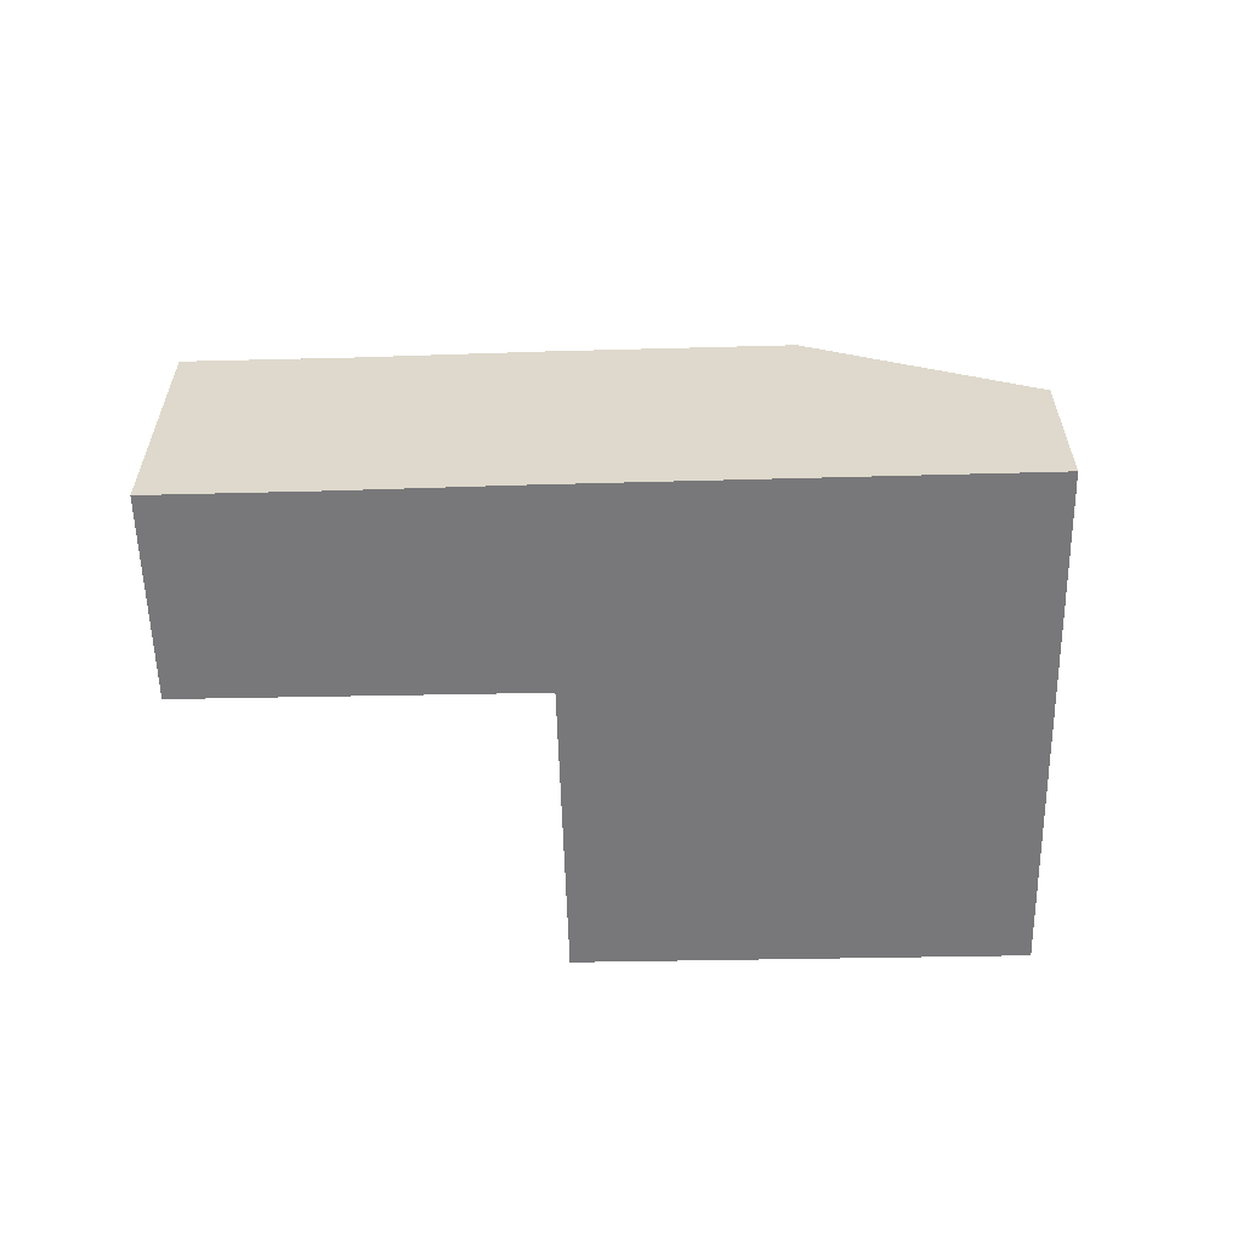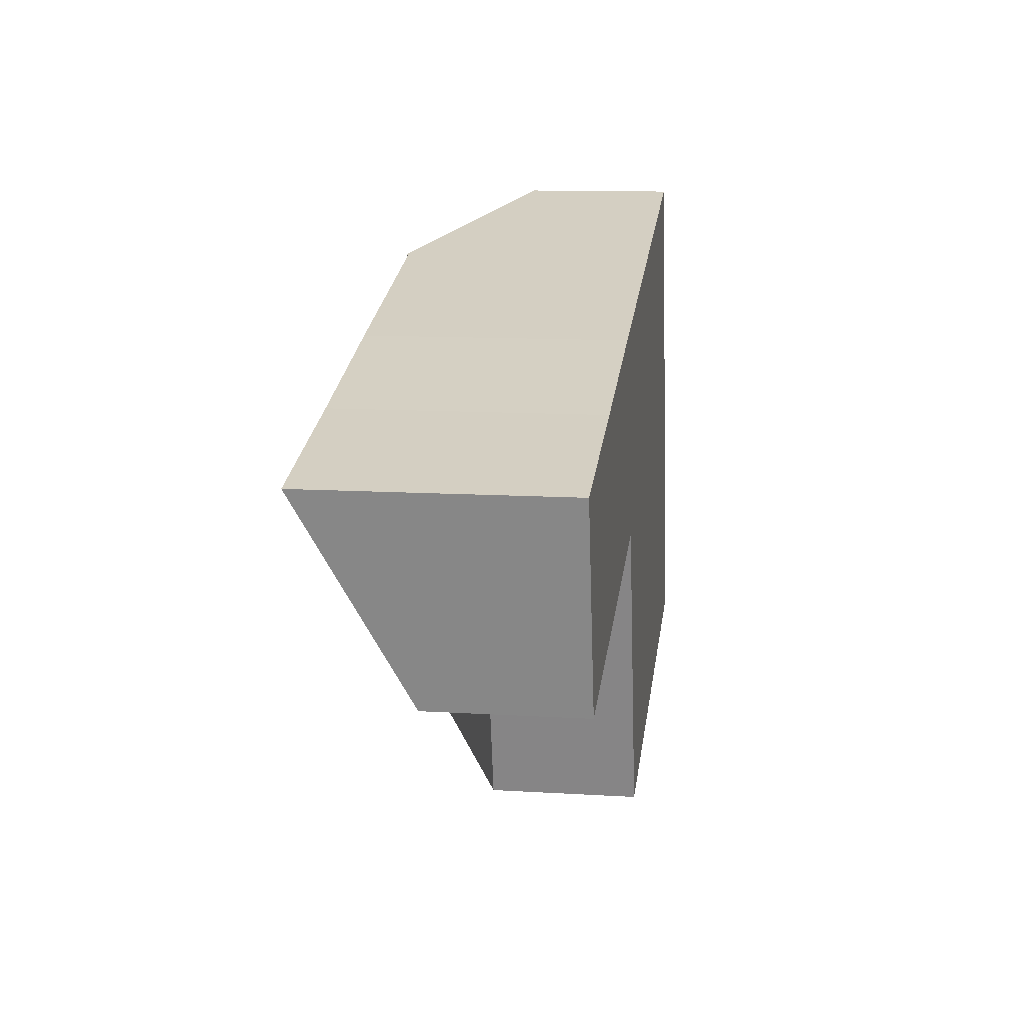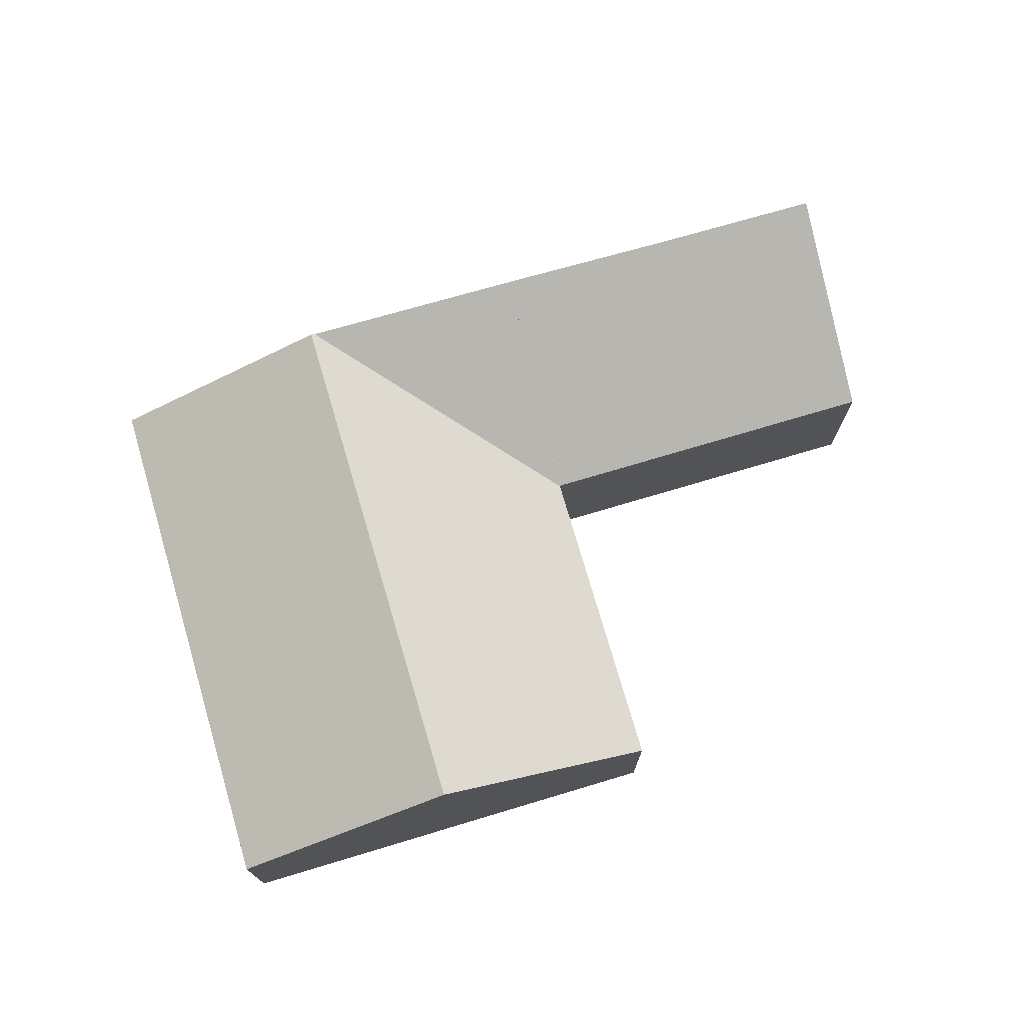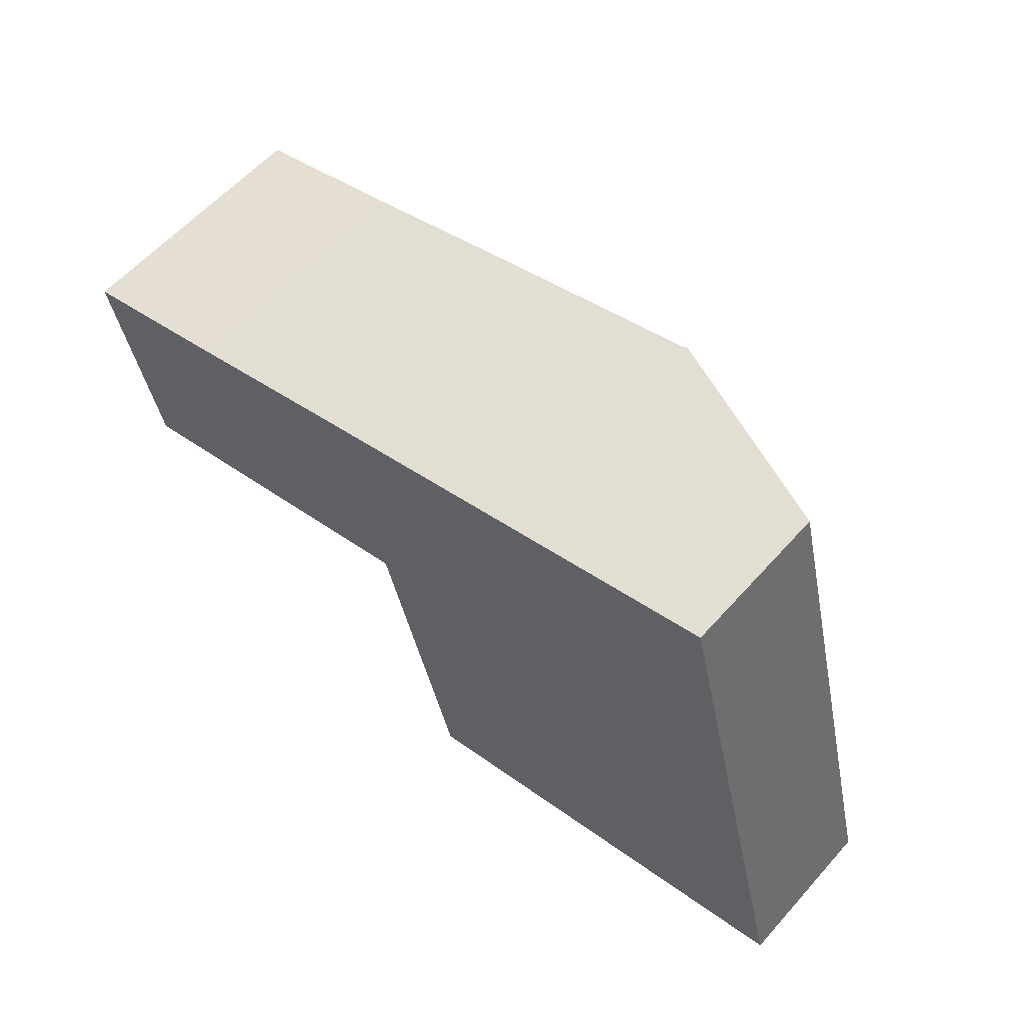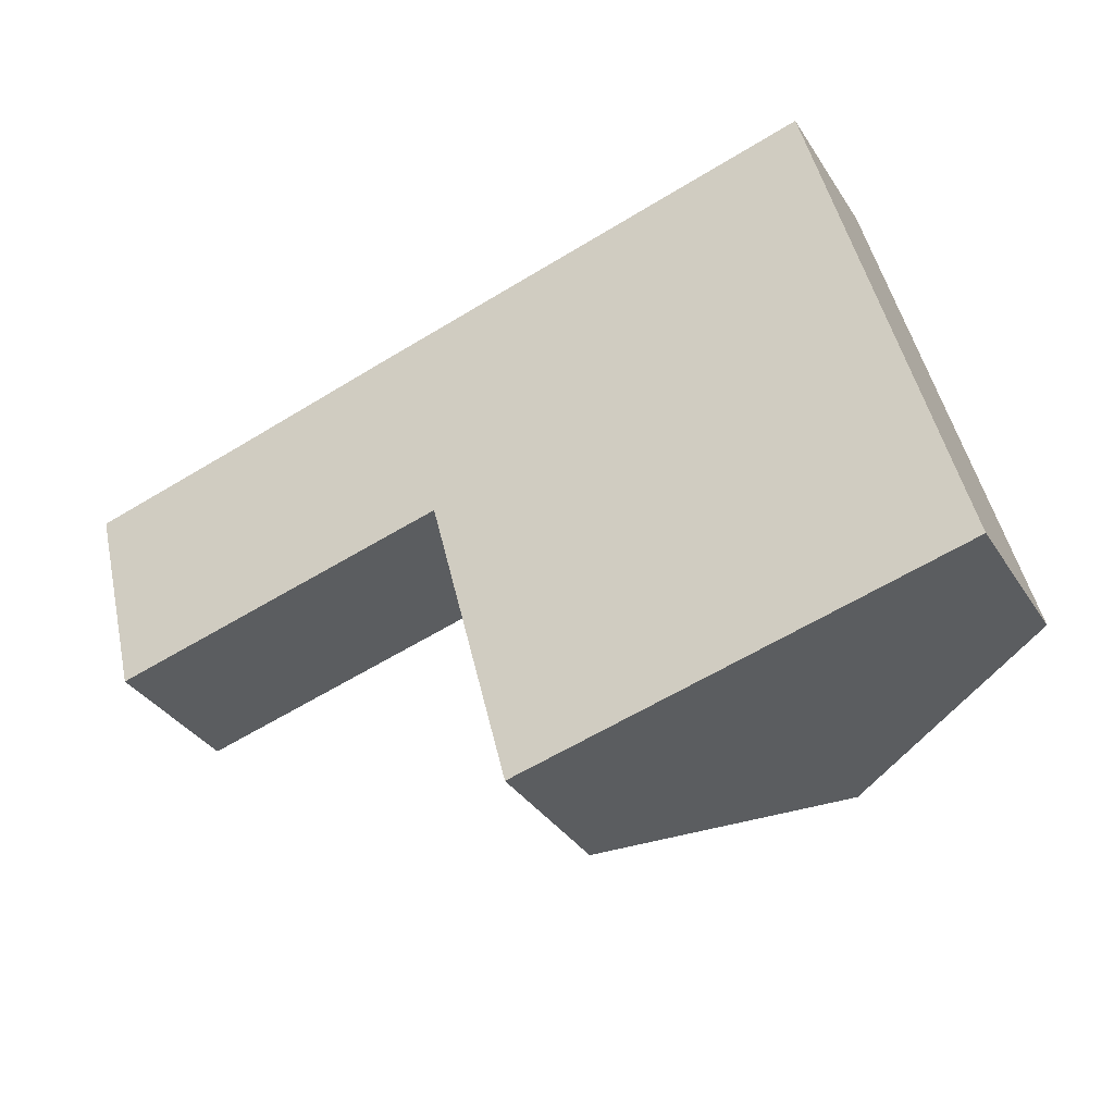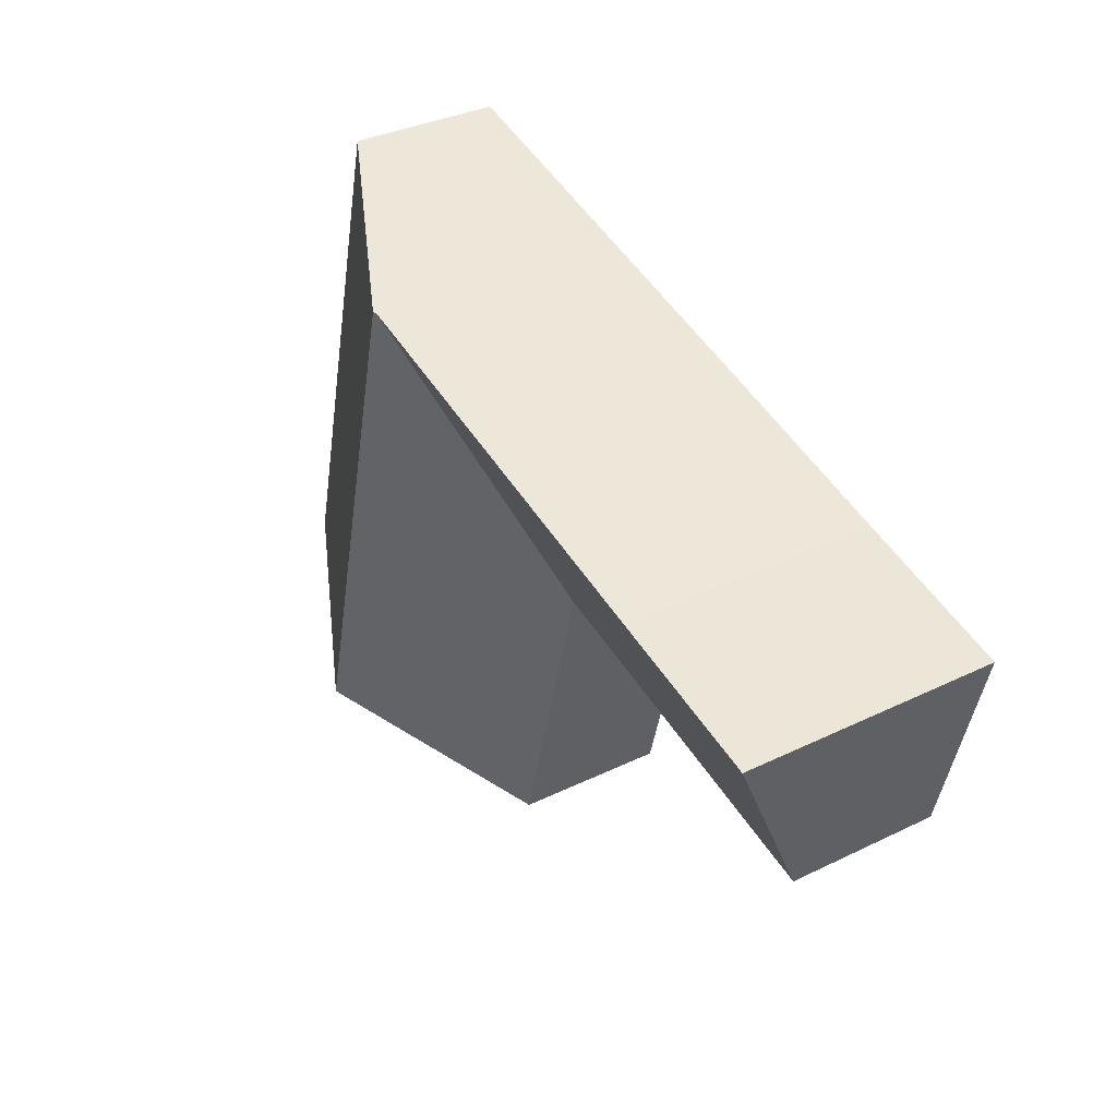
<metadata>
{"format":"obj","ext":"obj","renderer":"f3d","projection":"perspective","resolution":1024,"background":"white","views":[{"elev":-57.5,"azim":-12.9,"up":"+Y"},{"elev":12.0,"azim":-81.7,"up":"+Z"},{"elev":73.3,"azim":149.3,"up":"+Y"},{"elev":59.0,"azim":41.3,"up":"+Z"},{"elev":-34.7,"azim":28.3,"up":"+Z"},{"elev":34.7,"azim":-123.1,"up":"+Z"}]}
</metadata>
<code>
v  17.01 7.19 -1.816
v  15.45 7.141 4.016
v  15.54 7.19 4.041
v  10.95 4.198 -3.285
v  10.97 4.199 -3.381
v  19.13 7.19 -10.29
v  13.16 4.238 -11.78
v  9.405 7.142 2.453
v  23.05 4.197 -0.251
v  21.59 4.197 5.605
v  25.18 4.197 -8.773
v  0 7.134 4.368e-16
v  10.84 4.206 -3.296
v  1.419 4.245 -5.656
v  4.511 7.129 1.157
v  10.94 4.206 -3.271
v  9.204 7.142 2.401
v  0 0 0
v  4.511 -7.085e-17 1.157
v  9.204 -1.47e-16 2.401
v  9.405 -1.502e-16 2.453
v  15.45 -2.459e-16 4.016
v  15.54 -2.474e-16 4.041
v  21.59 -3.432e-16 5.605
v  23.05 1.537e-17 -0.251
v  25.18 5.372e-16 -8.773
v  19.13 6.298e-16 -10.29
v  13.16 7.211e-16 -11.78
v  10.94 2.003e-16 -3.271
v  1.419 3.463e-16 -5.656
v  10.84 2.018e-16 -3.296
v  10.97 2.07e-16 -3.381
v  10.95 2.011e-16 -3.285
g defaultobject
f 1 2 3
f 2 1 4
f 4 1 5
f 5 1 6
f 5 6 7
f 8 2 4
f 9 3 10
f 3 9 1
f 1 9 11
f 1 11 6
f 12 13 14
f 13 12 15
f 13 15 16
f 16 15 8
f 8 15 17
f 18 15 12
f 15 18 19
f 15 19 17
f 17 19 20
f 17 20 8
f 8 20 2
f 2 20 21
f 2 21 22
f 2 22 3
f 3 22 10
f 10 22 23
f 10 23 24
f 24 9 10
f 9 24 25
f 9 25 11
f 11 25 26
f 26 6 11
f 6 26 27
f 6 27 7
f 7 27 28
f 29 13 16
f 13 29 14
f 14 29 30
f 30 29 31
f 28 5 7
f 5 28 32
f 5 32 4
f 4 32 33
f 4 29 16
f 29 4 33
f 14 18 12
f 18 14 30
f 25 27 26
f 27 25 24
f 27 24 28
f 28 24 23
f 28 23 32
f 32 23 22
f 32 22 33
f 33 22 21
f 33 21 29
f 29 21 31
f 31 21 30
f 30 21 20
f 30 20 19
f 30 19 18

</code>
